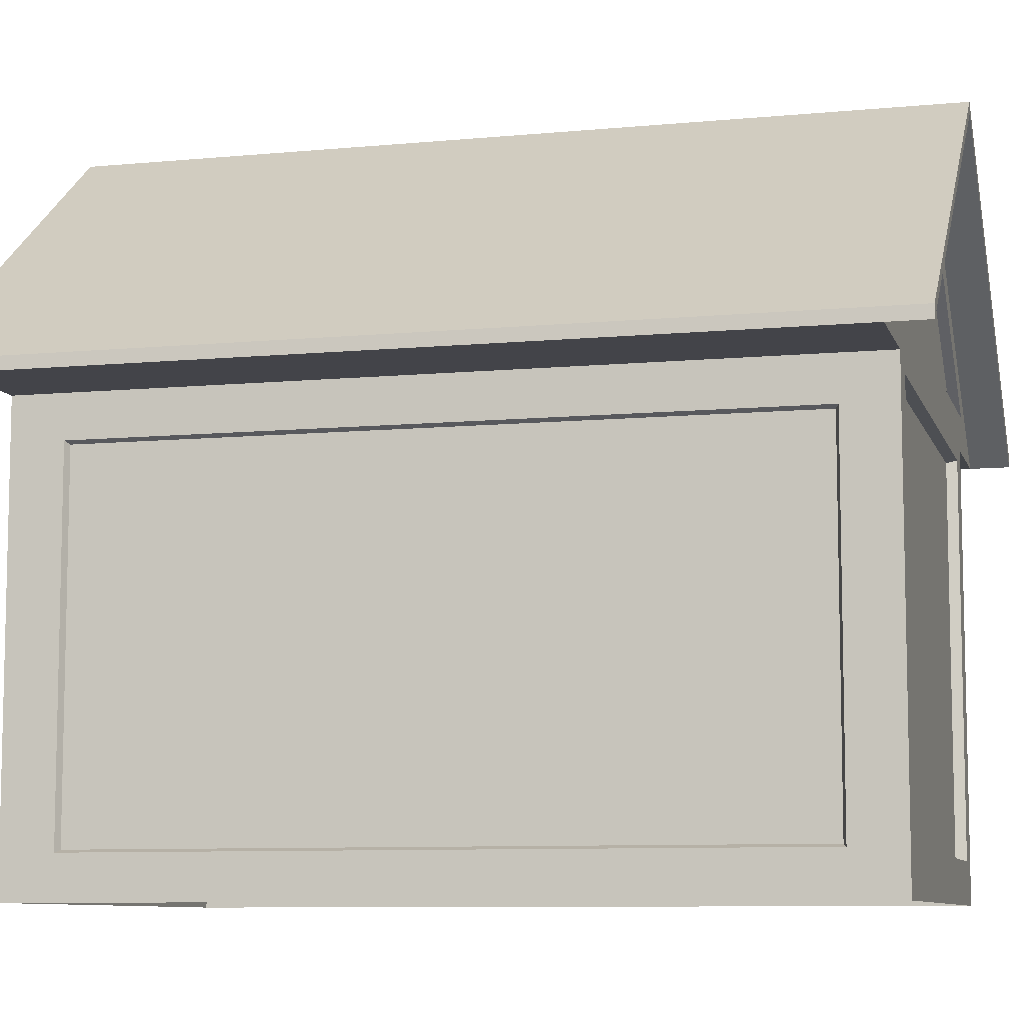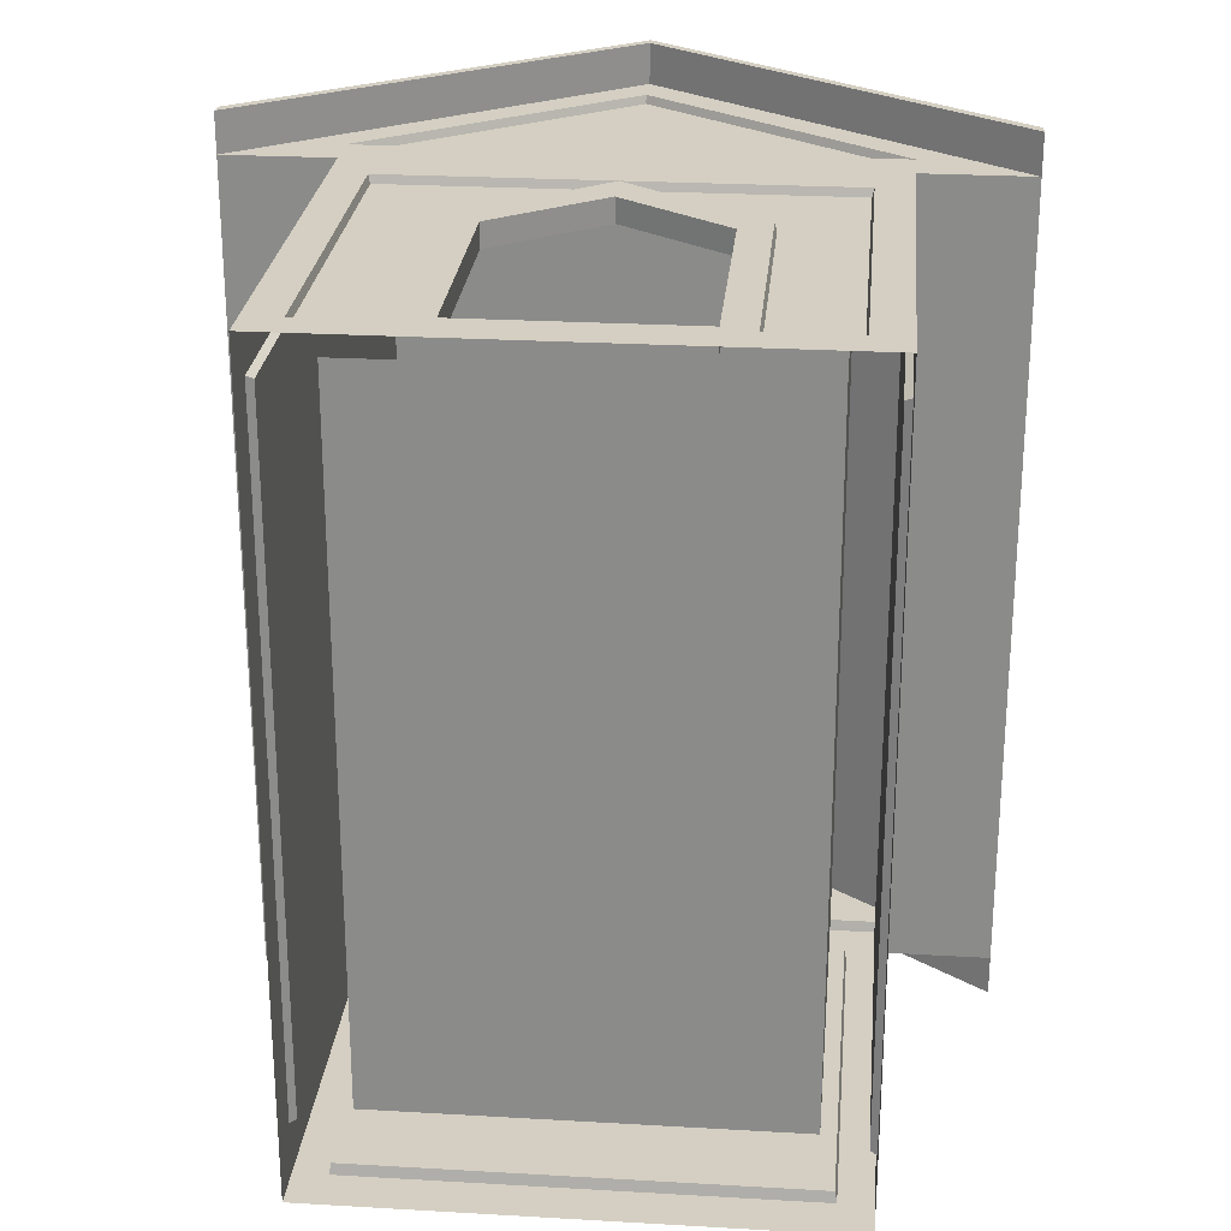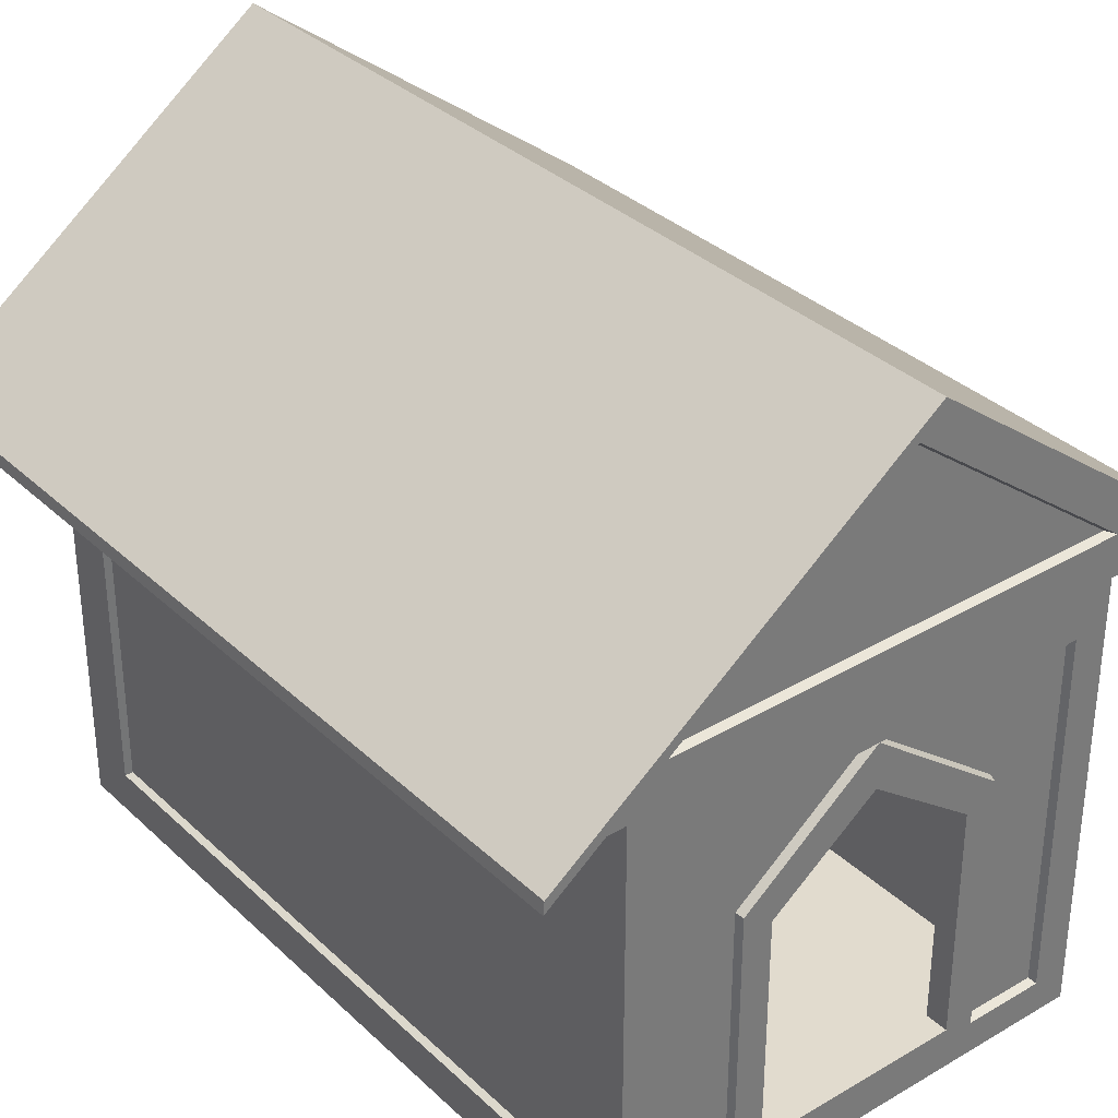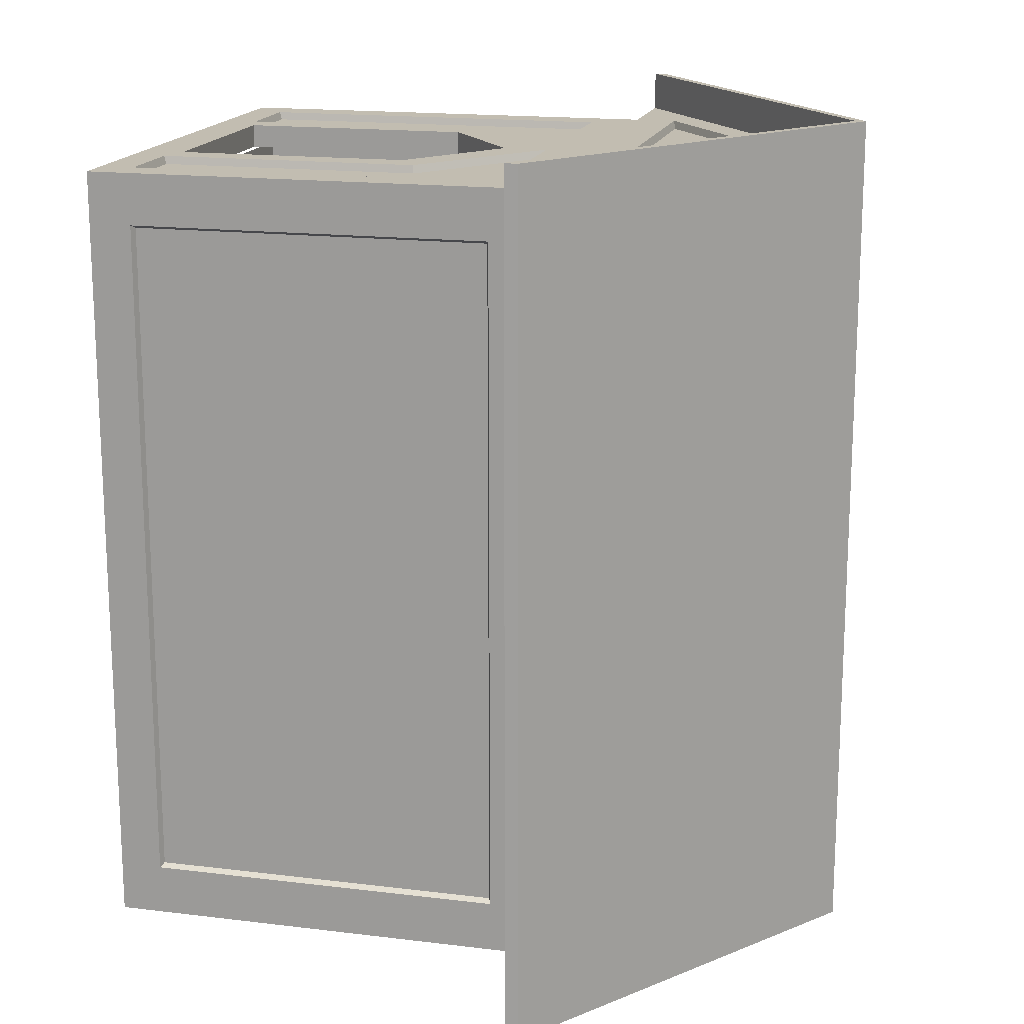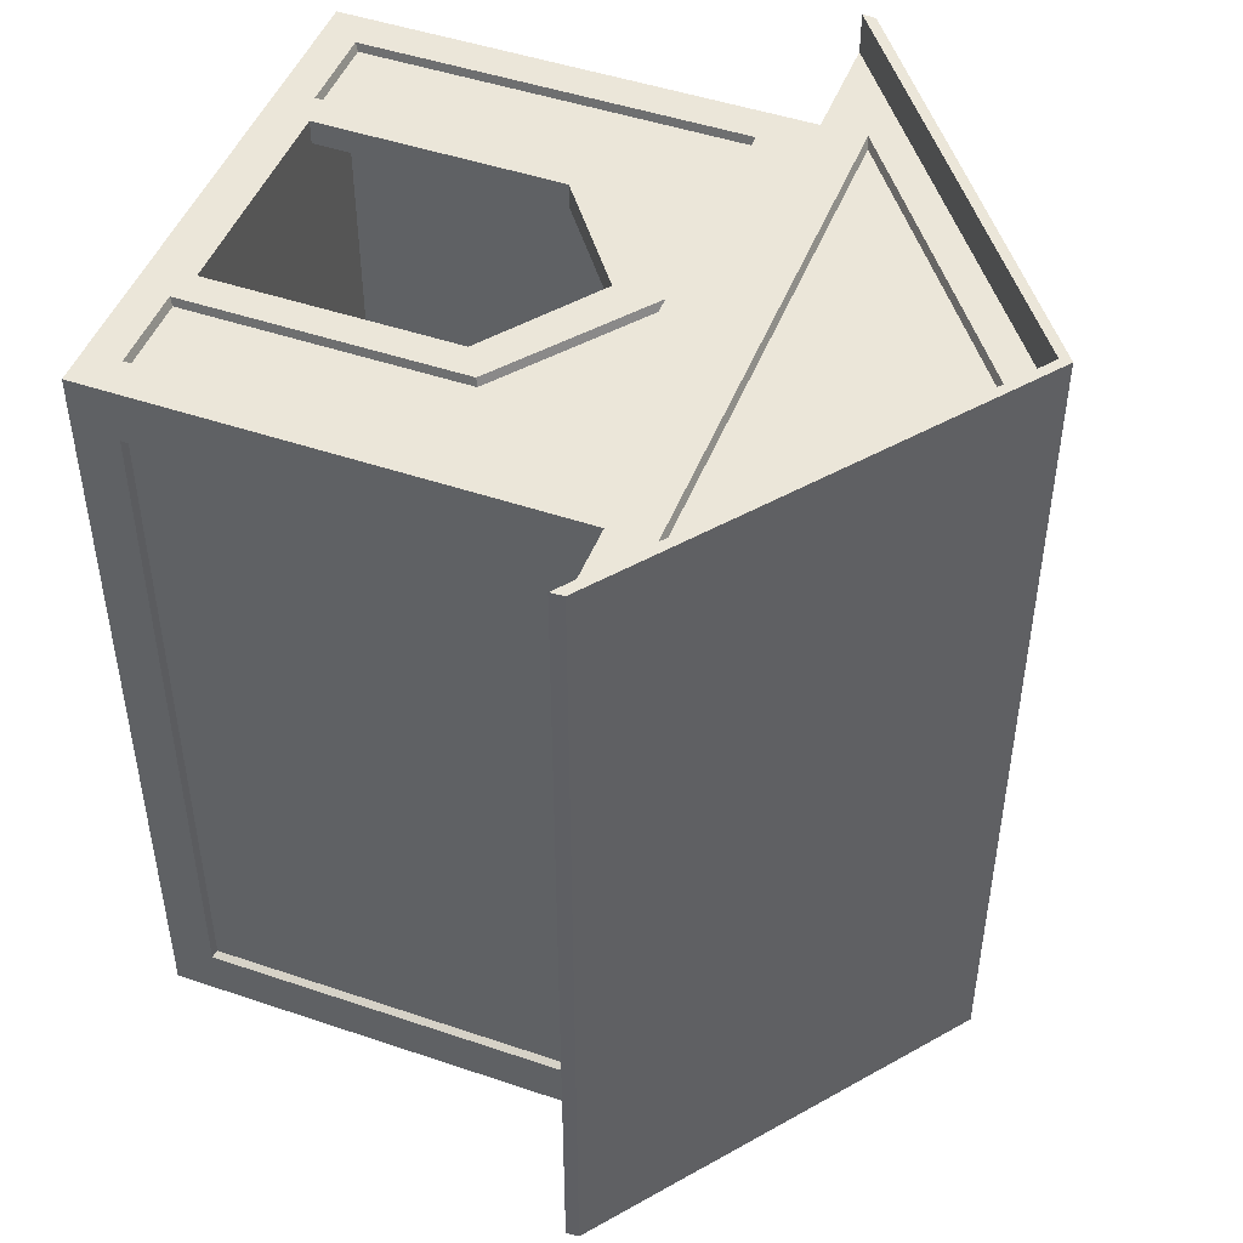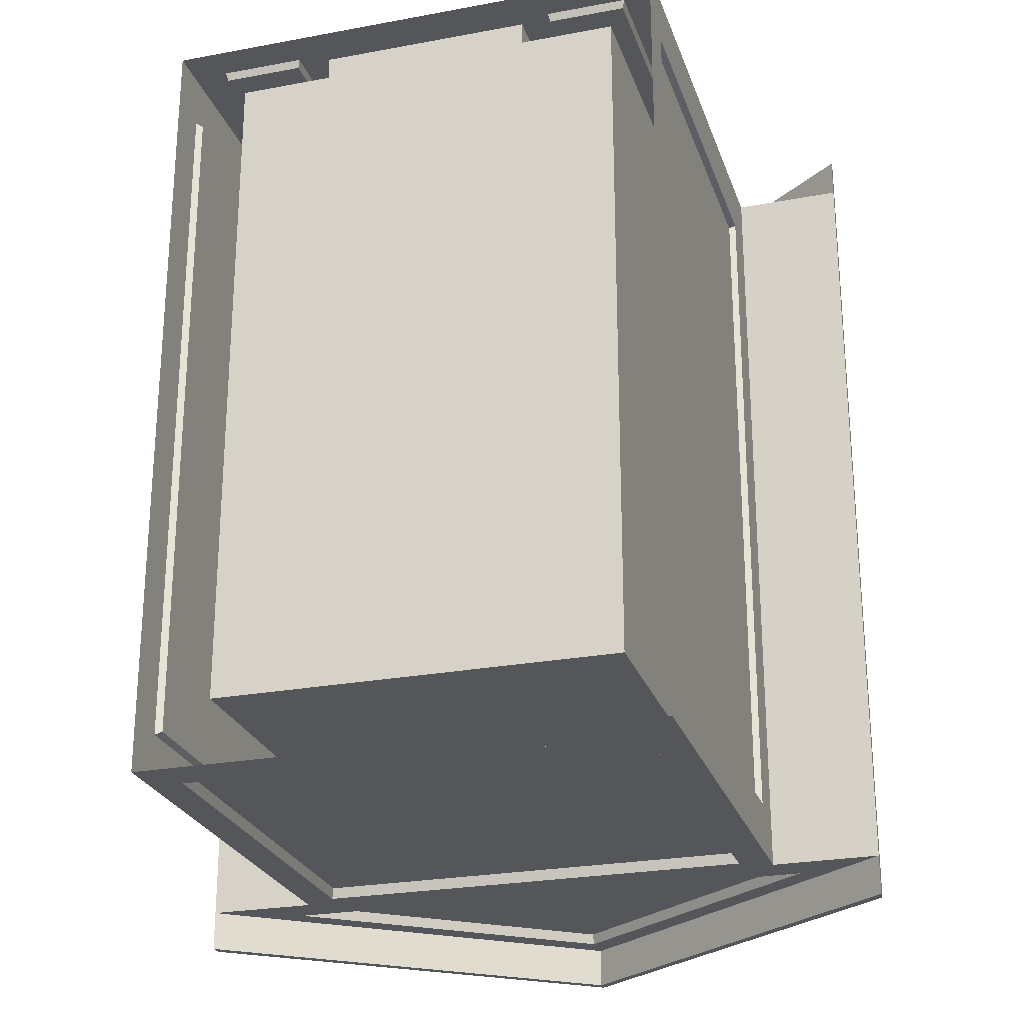
<metadata>
{"format":"obj","ext":"obj","renderer":"f3d","projection":"perspective","resolution":1024,"background":"white","views":[{"elev":-8.6,"azim":104.6,"up":"+Y"},{"elev":25.5,"azim":5.3,"up":"+Z"},{"elev":33.9,"azim":-38.6,"up":"+Y"},{"elev":16.8,"azim":104.0,"up":"+Z"},{"elev":47.8,"azim":110.9,"up":"+Z"},{"elev":-25.5,"azim":16.7,"up":"+Z"}]}
</metadata>
<code>
o frog_house
v 0.7846 0.1454 1.084
v 0.7846 0.1454 -1.084
v 0.7846 1.281 -1.084
v 0.7846 1.281 1.084
v 0.6956 0.1435 -1.224
v 0 0.1435 -1.224
v 0 1.372 -1.224
v 0.6956 1.372 -1.224
v -0.7846 0.1454 -1.084
v -0.7846 0.1454 1.084
v -0.7846 1.281 1.084
v -0.7846 1.281 -1.084
v 0.7828 1.569 1.233
v 0 2.156 1.233
v 0 1.569 1.233
v 0.00011 2.325 -1.385
v 0.000108 2.325 1.385
v 1.147 1.467 1.385
v 1.147 1.467 -1.385
v 0 1.554 -1.225
v 9.1e-05 2.182 -1.225
v 0.8474 1.554 -1.225
v 0.000108 2.325 1.385
v 0.00011 2.325 -1.385
v -1.146 1.467 -1.385
v -1.146 1.467 1.385
v -0.8476 1.554 -1.225
v -0.6956 0.1435 -1.224
v -0.6956 1.372 -1.224
v -0.7828 1.569 1.233
v 1.15 1.426 -1.258
v 1.147 1.467 -1.385
v 1.147 1.467 1.385
v 1.15 1.426 1.258
v -1.15 1.426 1.258
v -1.146 1.467 1.385
v -1.146 1.467 -1.385
v -1.15 1.426 -1.258
v 0.000105 2.29 1.258
v -1.15 1.426 1.258
v -0.8076 1.56 1.258
v 0 2.166 1.258
v -0.8057 1.427 1.258
v 0 1.427 1.258
v 0 1.56 1.258
v 0.8057 1.427 1.258
v 0.8076 1.56 1.258
v 1.15 1.426 1.258
v 0 2.166 1.258
v -0.8076 1.56 1.258
v -0.7828 1.569 1.233
v 0 2.156 1.233
v 0 1.56 1.258
v 0 1.569 1.233
v -0.7828 1.569 1.233
v -0.8076 1.56 1.258
v 0.8076 1.56 1.258
v 0.7828 1.569 1.233
v 0.8076 1.56 1.258
v 0 2.166 1.258
v 0 2.156 1.233
v 0.7828 1.569 1.233
v -0.4281 0 1.258
v -0.4281 0.1087 1.258
v -0.6944 0.1087 1.258
v -0.8057 0 1.258
v 0.6944 1.282 1.258
v 0.6944 0.1087 1.258
v 0.8057 0 1.258
v 0 1.282 1.258
v -0.6944 1.282 1.258
v 0.6878 0.1174 1.233
v 0.6878 1.273 1.233
v 0.4443 0.9525 1.233
v 0.4443 0.1174 1.233
v 0.02436 1.273 1.233
v -0.0239 1.273 1.233
v -0.6878 1.273 1.233
v -0.4347 0.9525 1.233
v -0.6878 0.1174 1.233
v -0.4347 0.1174 1.233
v 0.4377 0 1.258
v 0.4377 0.1087 1.258
v 0.6944 0.1087 1.258
v 0.6944 1.282 1.258
v 0.6878 1.273 1.233
v 0.6878 0.1174 1.233
v 0.6944 1.282 1.258
v 0 1.282 1.258
v 0.02436 1.273 1.233
v 0.6878 1.273 1.233
v 0 1.282 1.258
v 0.4377 0.9476 1.258
v 0.4443 0.9525 1.233
v 0.02436 1.273 1.233
v 0.4377 0.9476 1.258
v 0.4377 0.1087 1.258
v 0.4443 0.1174 1.233
v 0.4443 0.9525 1.233
v 0.4377 0.1087 1.258
v 0.6944 0.1087 1.258
v 0.6878 0.1174 1.233
v 0.4443 0.1174 1.233
v -0.6944 1.282 1.258
v -0.6878 1.273 1.233
v -0.0239 1.273 1.233
v -0.6944 1.282 1.258
v -0.6944 0.1087 1.258
v -0.6878 0.1174 1.233
v -0.6878 1.273 1.233
v -0.6944 0.1087 1.258
v -0.4281 0.1087 1.258
v -0.4347 0.1174 1.233
v -0.6878 0.1174 1.233
v -0.4281 0.1087 1.258
v -0.4281 0.9476 1.258
v -0.4347 0.9525 1.233
v -0.4347 0.1174 1.233
v -0.4281 0.9476 1.258
v 0 1.282 1.258
v -0.0239 1.273 1.233
v -0.4347 0.9525 1.233
v 0.4377 0.9476 1.258
v 0.3418 0.8862 1.258
v 0.3418 0.1374 1.258
v 0.00079 1.138 1.258
v -0.4281 0.9476 1.258
v -0.3322 0.8874 1.258
v -0.3322 0.1374 1.258
v 0.3418 0.1374 1.258
v 0.3418 0.8862 1.258
v 0.3418 0.8862 1.182
v 0.3418 0.1374 1.182
v 0.3418 0.8862 1.258
v 0.00079 1.138 1.258
v 0.00079 1.138 1.182
v 0.3418 0.8862 1.182
v 0.00079 1.138 1.258
v -0.3322 0.8874 1.258
v -0.3322 0.8874 1.182
v 0.00079 1.138 1.182
v -0.3322 0.8874 1.258
v -0.3322 0.1374 1.258
v -0.3322 0.1374 1.182
v -0.3322 0.8874 1.182
v -0.3322 0.1374 1.258
v 0.3418 0.1374 1.258
v 0.3418 0.1374 1.182
v -0.3322 0.1374 1.182
v 0.8057 0 1.258
v 0.8057 -0 -1.258
v 0.8057 0.1368 -1.094
v 0.8057 0.1368 1.094
v 0.8057 1.427 -1.258
v 0.8057 1.29 -1.094
v 0.8057 1.427 1.258
v 0.8057 1.29 1.094
v -0.8057 -0 -1.258
v -0.8057 0 1.258
v -0.8057 0.1368 1.094
v -0.8057 0.1368 -1.094
v -0.8057 1.427 1.258
v -0.8057 1.29 1.094
v -0.8057 1.427 -1.258
v -0.8057 1.29 -1.094
v 0.8057 0.1368 1.094
v 0.8057 0.1368 -1.094
v 0.7846 0.1454 -1.084
v 0.7846 0.1454 1.084
v 0.8057 0.1368 -1.094
v 0.8057 1.29 -1.094
v 0.7846 1.281 -1.084
v 0.7846 0.1454 -1.084
v 0.8057 1.29 -1.094
v 0.8057 1.29 1.094
v 0.7846 1.281 1.084
v 0.7846 1.281 -1.084
v 0.8057 1.29 1.094
v 0.8057 0.1368 1.094
v 0.7846 0.1454 1.084
v 0.7846 1.281 1.084
v -0.8057 0.1368 -1.094
v -0.8057 0.1368 1.094
v -0.7846 0.1454 1.084
v -0.7846 0.1454 -1.084
v -0.8057 0.1368 1.094
v -0.8057 1.29 1.094
v -0.7846 1.281 1.084
v -0.7846 0.1454 1.084
v -0.8057 1.29 1.094
v -0.8057 1.29 -1.094
v -0.7846 1.281 -1.084
v -0.7846 1.281 1.084
v -0.8057 1.29 -1.094
v -0.8057 0.1368 -1.094
v -0.7846 0.1454 -1.084
v -0.7846 1.281 -1.084
v 0.000105 2.29 -1.258
v 1.15 1.426 -1.258
v 0.8727 1.545 -1.258
v 9.3e-05 2.192 -1.258
v 0.8057 1.427 -1.258
v 0 1.427 -1.258
v -0.8057 1.427 -1.258
v -0.8729 1.545 -1.258
v 0 1.545 -1.258
v -1.15 1.426 -1.258
v 9.3e-05 2.192 -1.258
v 0.8727 1.545 -1.258
v 0.8474 1.554 -1.225
v 9.1e-05 2.182 -1.225
v 0.8727 1.545 -1.258
v 0 1.545 -1.258
v 0 1.554 -1.225
v 0 1.554 -1.225
v 0.8474 1.554 -1.225
v 0.8727 1.545 -1.258
v 0 1.545 -1.258
v -0.8729 1.545 -1.258
v -0.8476 1.554 -1.225
v -0.8476 1.554 -1.225
v -0.8729 1.545 -1.258
v 9.3e-05 2.192 -1.258
v 9.1e-05 2.182 -1.225
v -0.8476 1.554 -1.225
v 0.8057 -0 -1.258
v 0 -0 -1.258
v 0 0.1349 -1.258
v 0.7022 0.1349 -1.258
v -0.8057 -0 -1.258
v -0.7022 0.1349 -1.258
v -0.7022 1.381 -1.258
v 0 1.381 -1.258
v 0.7022 1.381 -1.258
v 0.7022 0.1349 -1.258
v 0 0.1349 -1.258
v 0 0.1435 -1.224
v 0.6956 0.1435 -1.224
v -0.7022 0.1349 -1.258
v -0.6956 0.1435 -1.224
v -0.7022 0.1349 -1.258
v -0.7022 1.381 -1.258
v -0.6956 1.372 -1.224
v -0.6956 0.1435 -1.224
v -0.7022 1.381 -1.258
v 0 1.381 -1.258
v 0 1.372 -1.224
v -0.6956 1.372 -1.224
v 0.7022 1.381 -1.258
v 0.6956 1.372 -1.224
v 0.7022 1.381 -1.258
v 0.7022 0.1349 -1.258
v 0.6956 0.1435 -1.224
v 0.6956 1.372 -1.224
v 1.15 1.426 1.385
v 1.147 1.467 1.385
v 0.000108 2.325 1.385
v 0.000105 2.29 1.385
v 0.8057 1.427 1.258
v 0.8057 1.427 -1.258
v 1.15 1.426 -1.258
v 1.15 1.426 1.258
v 1.15 1.426 -1.385
v 0.000105 2.29 -1.385
v 0.00011 2.325 -1.385
v 0.00011 2.325 -1.385
v 1.147 1.467 -1.385
v 1.15 1.426 -1.385
v -1.15 1.426 -1.385
v -1.146 1.467 -1.385
v 0.00011 2.325 -1.385
v 0.000105 2.29 -1.385
v -0.8057 1.427 -1.258
v -0.8057 1.427 1.258
v -1.15 1.426 1.258
v -1.15 1.426 -1.258
v -1.15 1.426 1.385
v 0.000105 2.29 1.385
v 0.000108 2.325 1.385
v -1.146 1.467 1.385
v 0.000105 2.29 1.258
v 1.15 1.426 1.258
v 1.15 1.426 1.385
v 0.000105 2.29 1.385
v 1.15 1.426 1.385
v -1.15 1.426 1.385
v 0.000105 2.29 1.258
v 0.000105 2.29 1.385
v -1.15 1.426 1.385
v -1.15 1.426 1.258
v 0.000105 2.29 -1.258
v -1.15 1.426 -1.258
v -1.15 1.426 -1.385
v 0.000105 2.29 -1.385
v -1.15 1.426 -1.385
v 1.15 1.426 -1.385
v 0.000105 2.29 -1.258
v 0.000105 2.29 -1.385
v 1.15 1.426 -1.385
v 1.15 1.426 -1.258
v -0.6181 0.1051 1.16
v 0.6496 0.1051 1.16
v 0.6496 0.1051 -1.012
v -0.6181 0.1051 -1.012
v -0.6181 1.196 1.16
v -0.6181 1.196 -1.012
v 0.6496 1.196 -1.012
v 0.6496 1.196 1.16
v 0.6496 0.1051 1.16
v 0.6496 1.196 1.16
v 0.6496 1.196 -1.012
v 0.6496 0.1051 -1.012
v 0.6496 0.1051 -1.012
v 0.6496 1.196 -1.012
v -0.6181 1.196 -1.012
v -0.6181 0.1051 -1.012
v -0.6181 0.1051 -1.012
v -0.6181 1.196 -1.012
v -0.6181 1.196 1.16
v -0.6181 0.1051 1.16
f 216 217 215
f 298 297 299
f 300 299 297
f 292 291 293
f 294 293 291
f 288 287 289
f 290 289 287
f 282 281 283
f 284 283 281
f 278 279 277
f 280 277 279
f 274 273 275
f 276 275 273
f 270 271 269
f 272 269 271
f 223 222 224
f 225 224 222
f 17 18 16
f 19 16 18
f 10 11 9
f 12 9 11
f 3 1 2
f 4 1 3
f 318 317 319
f 320 319 317
f 314 313 315
f 316 315 313
f 310 309 311
f 312 311 309
f 306 305 307
f 308 307 305
f 304 301 303
f 302 303 301
f 260 259 261
f 262 261 259
f 256 257 255
f 258 255 257
f 252 251 253
f 254 253 251
f 242 241 243
f 244 243 241
f 209 208 210
f 211 210 208
f 195 194 196
f 197 196 194
f 191 190 192
f 193 192 190
f 187 186 188
f 189 188 186
f 183 184 182
f 185 182 184
f 179 178 180
f 181 180 178
f 175 174 176
f 177 176 174
f 171 170 172
f 173 172 170
f 167 168 166
f 169 166 168
f 147 148 146
f 149 146 148
f 143 142 144
f 145 144 142
f 139 138 140
f 141 140 138
f 135 134 136
f 137 136 134
f 131 130 132
f 133 132 130
f 120 121 119
f 122 119 121
f 116 117 115
f 118 115 117
f 112 113 111
f 114 111 113
f 108 107 109
f 110 109 107
f 104 89 105
f 106 105 89
f 89 88 90
f 91 90 88
f 101 102 100
f 103 100 102
f 97 98 96
f 99 96 98
f 93 94 92
f 95 92 94
f 85 84 86
f 87 86 84
f 76 74 73
f 73 74 72
f 75 72 74
f 267 266 268
f 60 59 61
f 62 61 59
f 50 49 51
f 52 51 49
f 30 15 14
f 14 15 13
f 29 7 28
f 6 28 7
f 6 7 5
f 8 5 7
f 264 263 265
f 21 22 20
f 20 27 21
f 24 25 23
f 26 23 25
f 226 229 202
f 229 226 228
f 227 228 226
f 228 227 231
f 230 231 227
f 231 230 232
f 204 232 230
f 232 204 233
f 199 200 198
f 201 198 200
f 198 201 207
f 205 207 201
f 207 205 204
f 204 205 203
f 203 233 204
f 233 203 234
f 202 234 203
f 234 202 229
f 206 203 205
f 203 206 202
f 200 202 206
f 202 200 199
f 126 70 128
f 70 126 123
f 124 123 126
f 123 124 83
f 125 83 124
f 67 68 46
f 69 46 68
f 69 68 82
f 83 82 68
f 83 64 82
f 83 125 64
f 129 64 125
f 64 129 127
f 128 127 129
f 127 128 70
f 48 47 46
f 47 45 46
f 44 46 45
f 45 41 44
f 47 48 42
f 39 42 48
f 42 39 41
f 40 41 39
f 43 41 40
f 43 44 41
f 43 71 44
f 70 44 71
f 70 67 44
f 46 44 67
f 71 43 65
f 66 65 43
f 66 63 65
f 64 65 63
f 63 82 64
f 219 218 220
f 158 161 164
f 161 158 160
f 159 160 158
f 160 159 163
f 162 163 159
f 163 162 165
f 164 165 162
f 165 164 161
f 249 246 250
f 247 250 246
f 246 245 247
f 248 247 245
f 213 214 212
f 214 213 221
f 151 152 150
f 152 151 155
f 154 155 151
f 155 154 157
f 156 157 154
f 157 156 153
f 150 153 156
f 153 150 152
f 239 240 236
f 237 236 240
f 236 237 235
f 238 235 237
f 78 79 77
f 78 80 79
f 81 79 80
f 57 58 53
f 54 53 58
f 54 55 53
f 56 53 55
f 31 296 32
f 32 33 31
f 34 31 33
f 33 285 34
f 35 286 36
f 36 37 35
f 38 35 37
f 37 295 38

</code>
